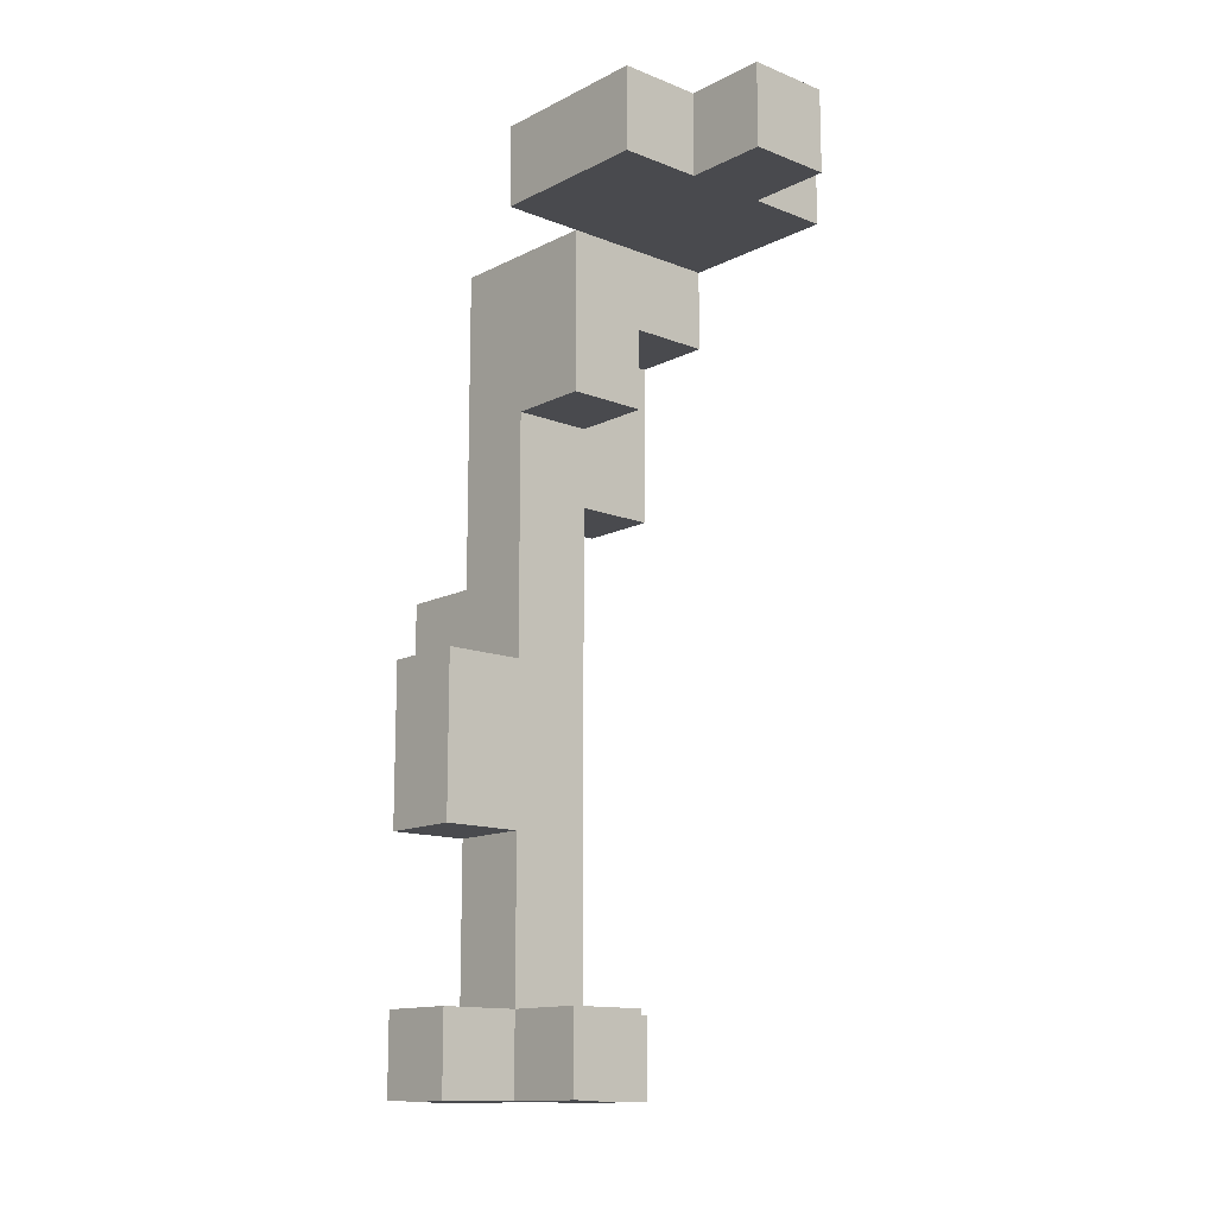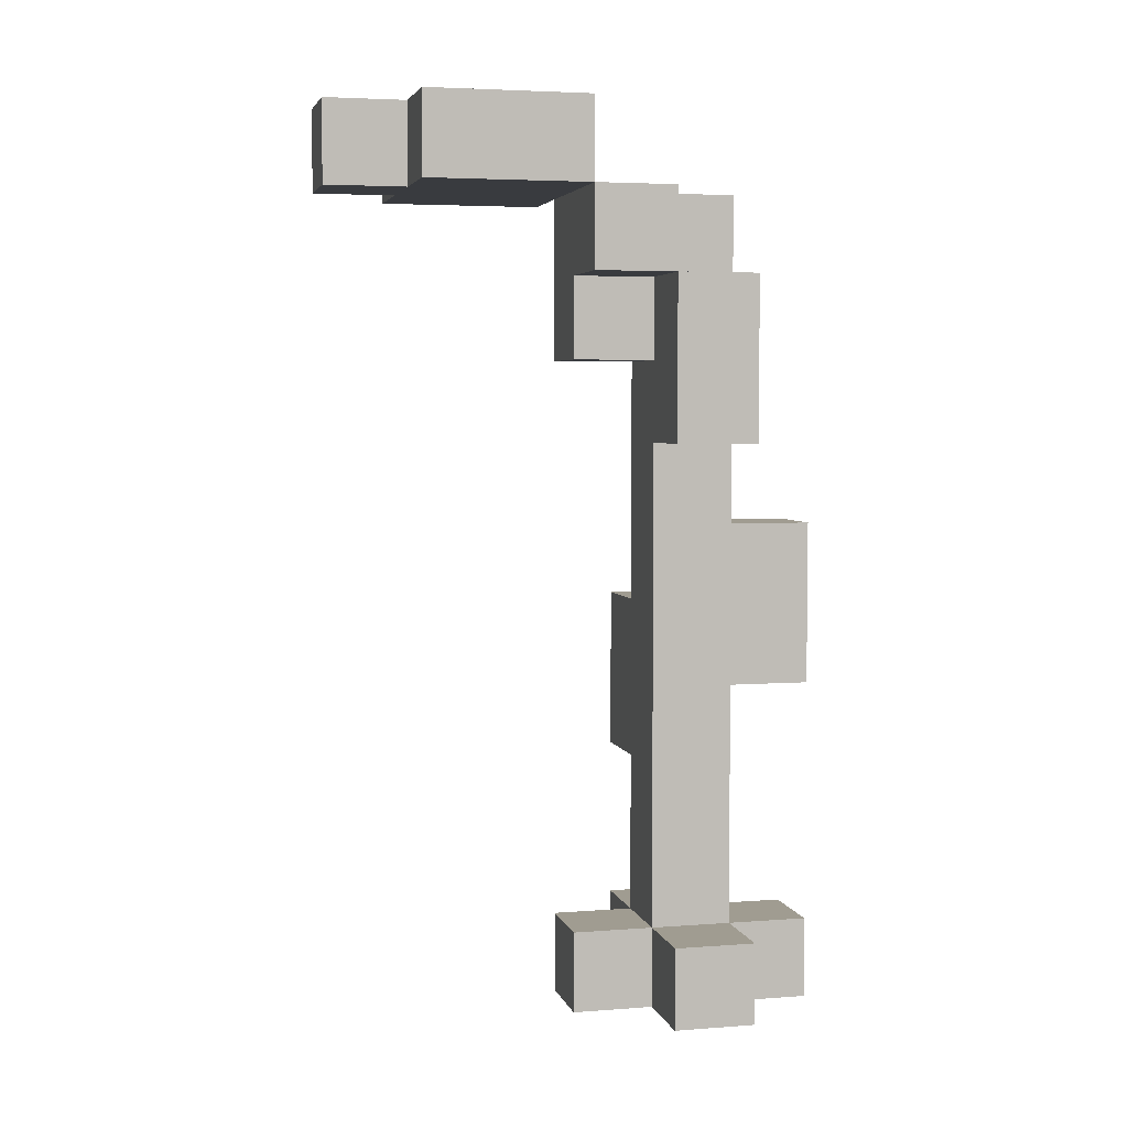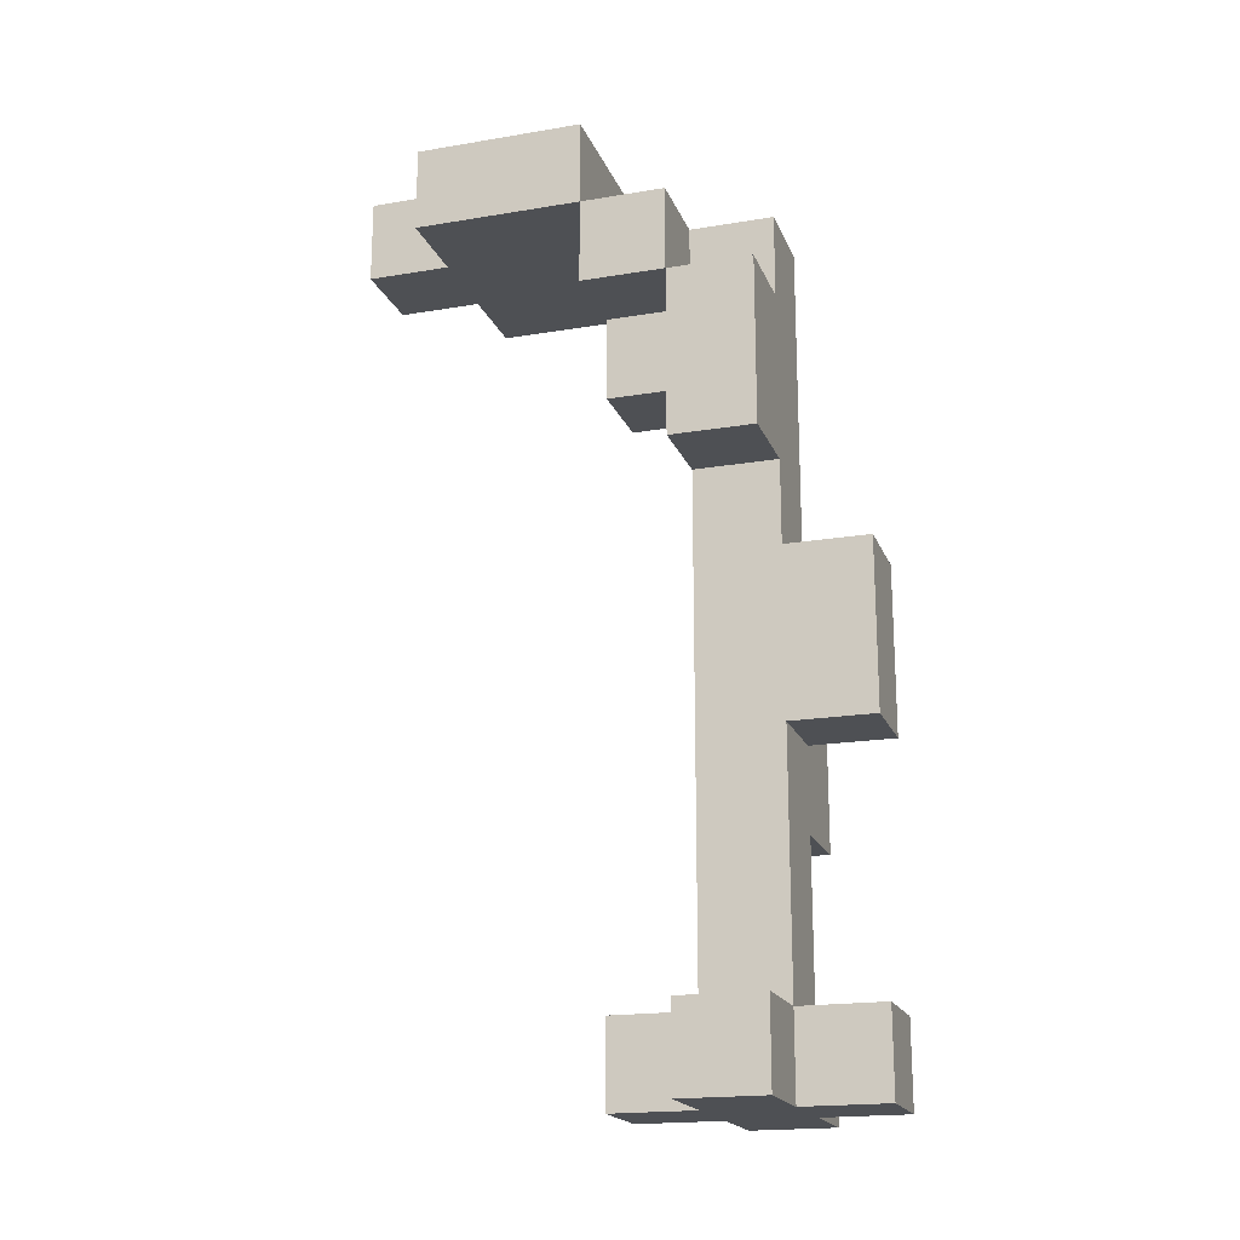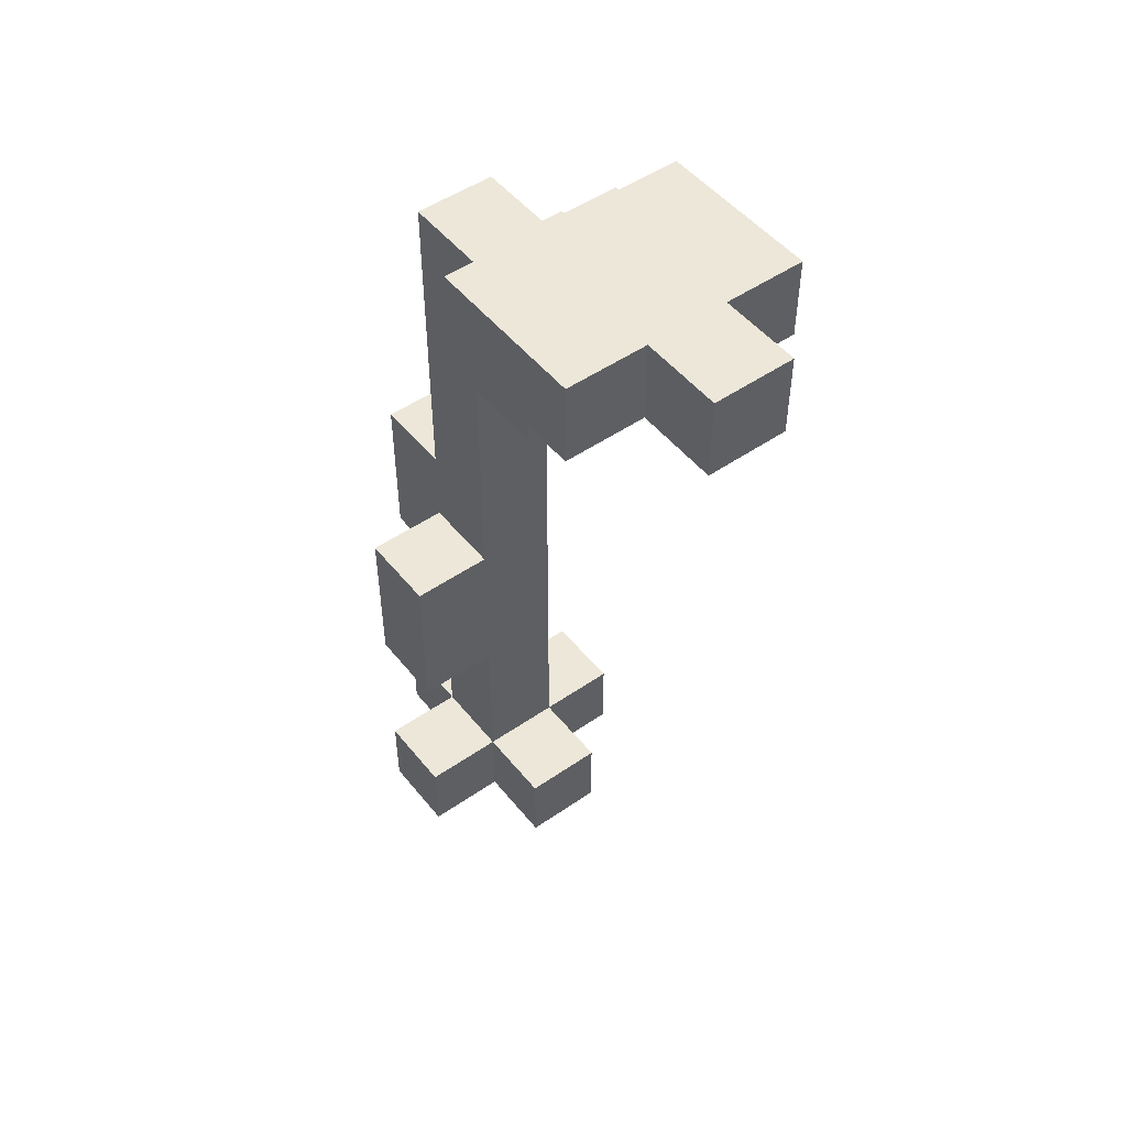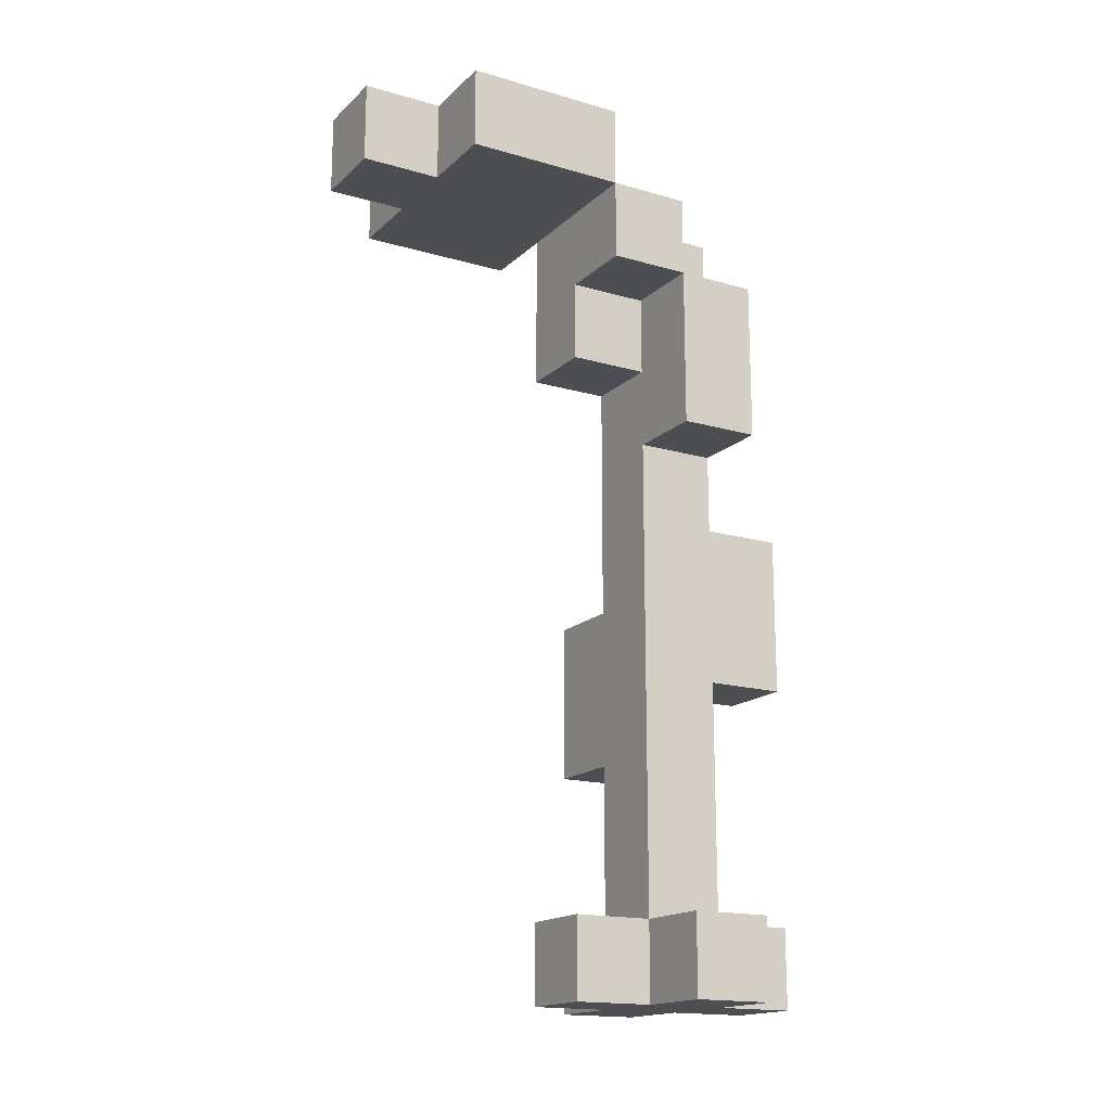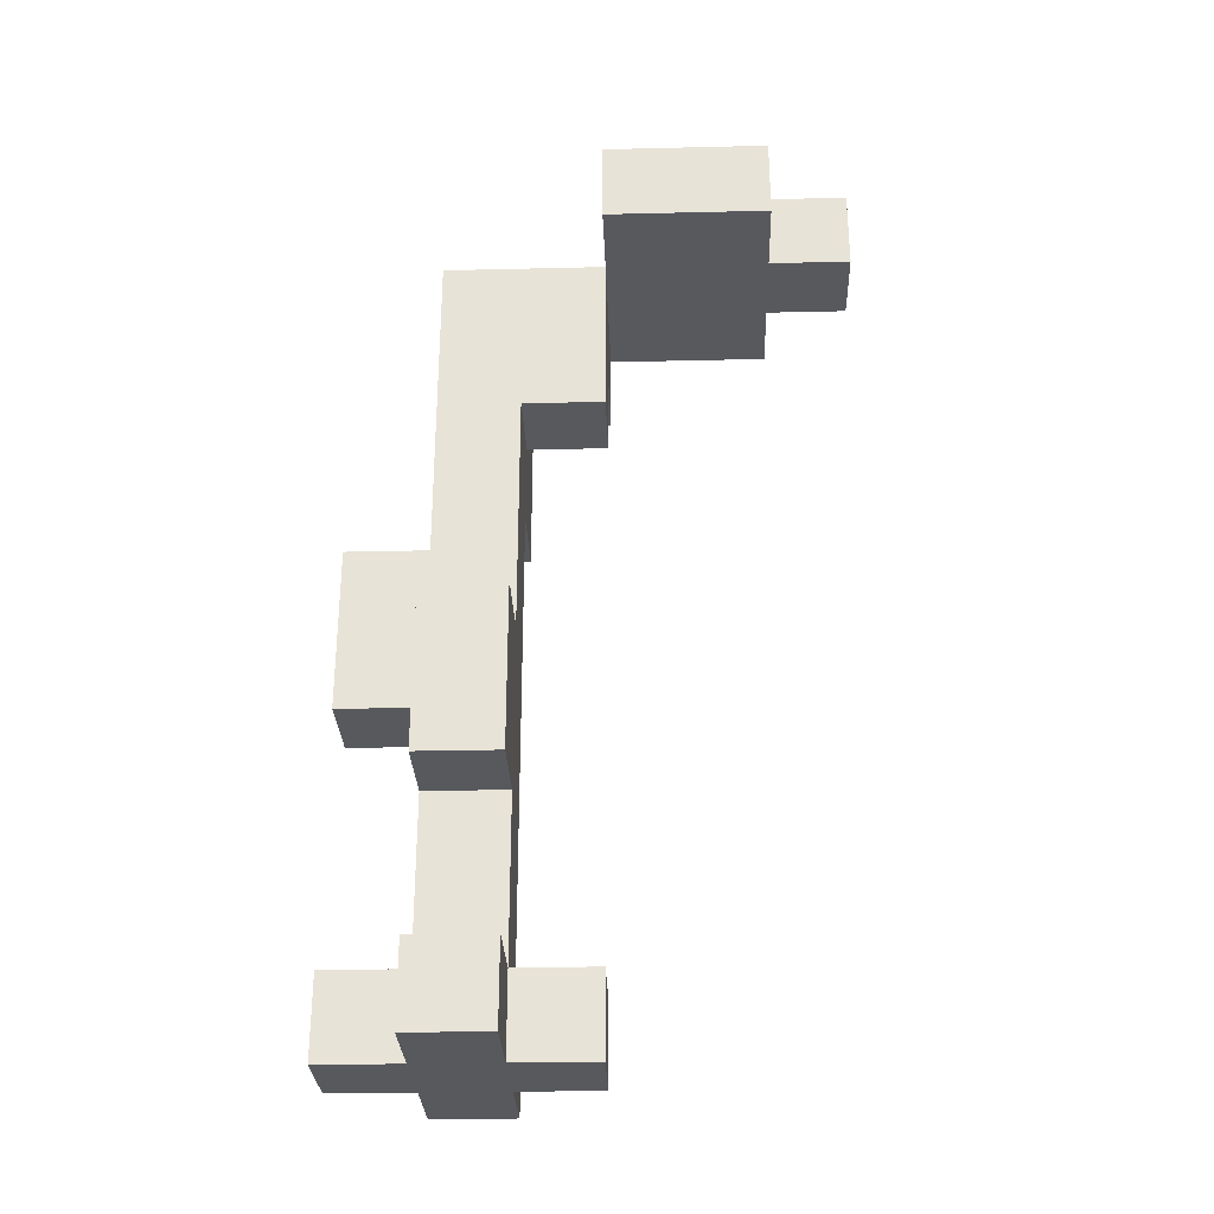
<metadata>
{"format":"obj","ext":"obj","renderer":"f3d","projection":"perspective","resolution":1024,"background":"white","views":[{"elev":-13.4,"azim":138.4,"up":"+Y"},{"elev":4.4,"azim":-103.6,"up":"+Y"},{"elev":-19.0,"azim":-72.4,"up":"+Y"},{"elev":49.7,"azim":142.7,"up":"+Y"},{"elev":-16.8,"azim":-120.2,"up":"+Y"},{"elev":-29.1,"azim":92.0,"up":"+Y"}]}
</metadata>
<code>
o
v 0 2 -0.1
v 0 2 -0.2
v 0 2.1 -0.1
v 0 2.1 -0.2
v 0 2.7 -0.1
v 0 2.7 -0.2
v 0 2.9 -0.1
v 0 2.9 -0.2
v 0 2.9 -0.3
v 0 3 -0.2
v 0 3 -0.3
v 0 3 -0.5
v 0 3.1 -0.3
v 0 3.1 -0.5
v 0.1 2 0
v 0.1 2 -0.1
v 0.1 2 -0.2
v 0.1 2 -0.3
v 0.1 2.1 0
v 0.1 2.1 -0.1
v 0.1 2.1 -0.2
v 0.1 2.1 -0.3
v 0.1 2.4 0
v 0.1 2.4 -0.1
v 0.1 2.6 0
v 0.1 2.6 -0.1
v 0.1 2.7 -0.1
v 0.1 2.7 -0.2
v 0.1 2.8 -0.2
v 0.1 2.8 -0.3
v 0.1 2.9 -0.1
v 0.1 2.9 -0.2
v 0.1 2.9 -0.3
v 0.1 3 -0.1
v 0.1 3 -0.2
v 0.1 3 -0.5
v 0.1 3 -0.6
v 0.1 3.1 -0.5
v 0.1 3.1 -0.6
v 0.2 2 0
v 0.2 2 -0.1
v 0.2 2 -0.2
v 0.2 2 -0.3
v 0.2 2.1 0
v 0.2 2.1 -0.1
v 0.2 2.1 -0.2
v 0.2 2.1 -0.3
v 0.2 2.3 -0.1
v 0.2 2.3 -0.2
v 0.2 2.4 0
v 0.2 2.4 -0.1
v 0.2 2.5 -0.1
v 0.2 2.5 -0.2
v 0.2 2.6 0
v 0.2 2.6 -0.1
v 0.2 2.8 -0.2
v 0.2 2.8 -0.3
v 0.2 3 -0.1
v 0.2 3 -0.3
v 0.2 3 -0.5
v 0.2 3 -0.6
v 0.2 3.1 -0.5
v 0.2 3.1 -0.6
v 0.3 2 -0.1
v 0.3 2 -0.2
v 0.3 2.1 -0.1
v 0.3 2.1 -0.2
v 0.3 2.3 -0.1
v 0.3 2.3 -0.2
v 0.3 2.5 -0.1
v 0.3 2.5 -0.2
v 0.3 3 -0.3
v 0.3 3 -0.5
v 0.3 3.1 -0.3
v 0.3 3.1 -0.5
v 0.1 2 0
v 0.1 2.1 0
v 0.1 2.4 0
v 0.1 2.6 0
v 0.2 2 0
v 0.2 2.1 0
v 0.2 2.4 0
v 0.2 2.6 0
v 0 2 -0.1
v 0 2.1 -0.1
v 0 2.7 -0.1
v 0 2.9 -0.1
v 0.1 2 -0.1
v 0.1 2.1 -0.1
v 0.1 2.4 -0.1
v 0.1 2.6 -0.1
v 0.1 2.7 -0.1
v 0.1 2.9 -0.1
v 0.1 3 -0.1
v 0.2 2 -0.1
v 0.2 2.1 -0.1
v 0.2 2.3 -0.1
v 0.2 2.4 -0.1
v 0.2 2.5 -0.1
v 0.2 2.6 -0.1
v 0.2 3 -0.1
v 0.3 2 -0.1
v 0.3 2.1 -0.1
v 0.3 2.3 -0.1
v 0.3 2.5 -0.1
v 0 2.9 -0.2
v 0 3 -0.2
v 0.1 2.9 -0.2
v 0.1 3 -0.2
v 0 3 -0.3
v 0 3.1 -0.3
v 0.2 3 -0.3
v 0.3 3 -0.3
v 0.3 3.1 -0.3
v 0 2 -0.2
v 0 2.1 -0.2
v 0 2.7 -0.2
v 0 2.9 -0.2
v 0.1 2 -0.2
v 0.1 2.1 -0.2
v 0.1 2.7 -0.2
v 0.1 2.8 -0.2
v 0.1 2.9 -0.2
v 0.2 2 -0.2
v 0.2 2.1 -0.2
v 0.2 2.3 -0.2
v 0.2 2.5 -0.2
v 0.2 2.8 -0.2
v 0.3 2 -0.2
v 0.3 2.1 -0.2
v 0.3 2.3 -0.2
v 0.3 2.5 -0.2
v 0 2.9 -0.3
v 0 3 -0.3
v 0.1 2 -0.3
v 0.1 2.1 -0.3
v 0.1 2.8 -0.3
v 0.1 2.9 -0.3
v 0.2 2 -0.3
v 0.2 2.1 -0.3
v 0.2 2.8 -0.3
v 0.2 3 -0.3
v 0 3 -0.5
v 0 3.1 -0.5
v 0.1 3 -0.5
v 0.1 3.1 -0.5
v 0.2 3 -0.5
v 0.2 3.1 -0.5
v 0.3 3 -0.5
v 0.3 3.1 -0.5
v 0.1 3 -0.6
v 0.1 3.1 -0.6
v 0.2 3 -0.6
v 0.2 3.1 -0.6
v 0.1 2 0
v 0.2 2 0
v 0 2 -0.1
v 0.1 2 -0.1
v 0.2 2 -0.1
v 0.3 2 -0.1
v 0 2 -0.2
v 0.1 2 -0.2
v 0.2 2 -0.2
v 0.3 2 -0.2
v 0.1 2 -0.3
v 0.2 2 -0.3
v 0.2 2.3 -0.1
v 0.3 2.3 -0.1
v 0.2 2.3 -0.2
v 0.3 2.3 -0.2
v 0.1 2.4 0
v 0.2 2.4 0
v 0.1 2.4 -0.1
v 0.2 2.4 -0.1
v 0 2.7 -0.1
v 0.1 2.7 -0.1
v 0 2.7 -0.2
v 0.1 2.7 -0.2
v 0.1 2.8 -0.2
v 0.2 2.8 -0.2
v 0.1 2.8 -0.3
v 0.2 2.8 -0.3
v 0 2.9 -0.2
v 0.1 2.9 -0.2
v 0 2.9 -0.3
v 0.1 2.9 -0.3
v 0 3 -0.3
v 0.2 3 -0.3
v 0.3 3 -0.3
v 0 3 -0.5
v 0.1 3 -0.5
v 0.2 3 -0.5
v 0.3 3 -0.5
v 0.1 3 -0.6
v 0.2 3 -0.6
v 0.1 2.1 0
v 0.2 2.1 0
v 0 2.1 -0.1
v 0.1 2.1 -0.1
v 0.2 2.1 -0.1
v 0.3 2.1 -0.1
v 0 2.1 -0.2
v 0.1 2.1 -0.2
v 0.2 2.1 -0.2
v 0.3 2.1 -0.2
v 0.1 2.1 -0.3
v 0.2 2.1 -0.3
v 0.2 2.5 -0.1
v 0.3 2.5 -0.1
v 0.2 2.5 -0.2
v 0.3 2.5 -0.2
v 0.1 2.6 0
v 0.2 2.6 0
v 0.1 2.6 -0.1
v 0.2 2.6 -0.1
v 0 2.9 -0.1
v 0.1 2.9 -0.1
v 0 2.9 -0.2
v 0.1 2.9 -0.2
v 0.1 3 -0.1
v 0.2 3 -0.1
v 0 3 -0.2
v 0.1 3 -0.2
v 0 3 -0.3
v 0.2 3 -0.3
v 0 3.1 -0.3
v 0.3 3.1 -0.3
v 0 3.1 -0.5
v 0.1 3.1 -0.5
v 0.2 3.1 -0.5
v 0.3 3.1 -0.5
v 0.1 3.1 -0.6
v 0.2 3.1 -0.6
f 3 2 1
f 4 2 3
f 7 6 5
f 8 6 7
f 10 9 8
f 11 9 10
f 13 12 11
f 14 12 13
f 19 16 15
f 20 16 19
f 21 18 17
f 22 18 21
f 24 21 20
f 25 24 23
f 26 21 24
f 26 24 25
f 27 21 26
f 28 21 27
f 32 30 29
f 33 30 32
f 34 32 31
f 35 32 34
f 38 37 36
f 39 37 38
f 40 41 44
f 44 41 45
f 42 43 46
f 46 43 47
f 45 46 48
f 48 46 49
f 50 51 52
f 50 52 54
f 52 53 54
f 54 53 55
f 55 53 56
f 55 56 58
f 56 57 58
f 58 57 59
f 60 61 62
f 62 61 63
f 64 65 66
f 66 65 67
f 68 69 70
f 70 69 71
f 72 73 74
f 74 73 75
f 80 77 76
f 81 77 80
f 82 79 78
f 83 79 82
f 88 85 84
f 89 85 88
f 92 87 86
f 93 87 92
f 96 90 89
f 97 90 96
f 98 90 97
f 100 93 92
f 100 94 93
f 100 92 91
f 101 94 100
f 102 96 95
f 103 96 102
f 104 99 98
f 104 98 97
f 105 99 104
f 108 107 106
f 109 107 108
f 112 111 110
f 113 111 112
f 114 111 113
f 115 116 119
f 119 116 120
f 117 118 121
f 121 118 122
f 122 118 123
f 120 121 125
f 121 122 125
f 125 122 126
f 126 122 127
f 127 122 128
f 124 125 129
f 129 125 130
f 126 127 131
f 131 127 132
f 133 134 138
f 135 136 139
f 139 136 140
f 137 138 141
f 138 134 142
f 141 138 142
f 143 144 145
f 145 144 146
f 147 148 149
f 149 148 150
f 151 152 153
f 153 152 154
f 158 156 155
f 159 156 158
f 161 158 157
f 161 160 159
f 161 159 158
f 162 160 161
f 163 160 162
f 164 160 163
f 165 163 162
f 166 163 165
f 169 168 167
f 170 168 169
f 173 172 171
f 174 172 173
f 177 176 175
f 178 176 177
f 181 180 179
f 182 180 181
f 185 184 183
f 186 184 185
f 190 188 187
f 190 189 188
f 191 189 190
f 192 189 191
f 193 189 192
f 194 192 191
f 195 192 194
f 196 197 199
f 199 197 200
f 198 199 202
f 202 199 203
f 200 201 204
f 204 201 205
f 203 204 206
f 206 204 207
f 208 209 210
f 210 209 211
f 212 213 214
f 214 213 215
f 216 217 218
f 218 217 219
f 220 221 223
f 222 223 224
f 223 221 225
f 224 223 225
f 226 227 228
f 228 227 229
f 229 227 230
f 230 227 231
f 229 230 232
f 232 230 233

</code>
